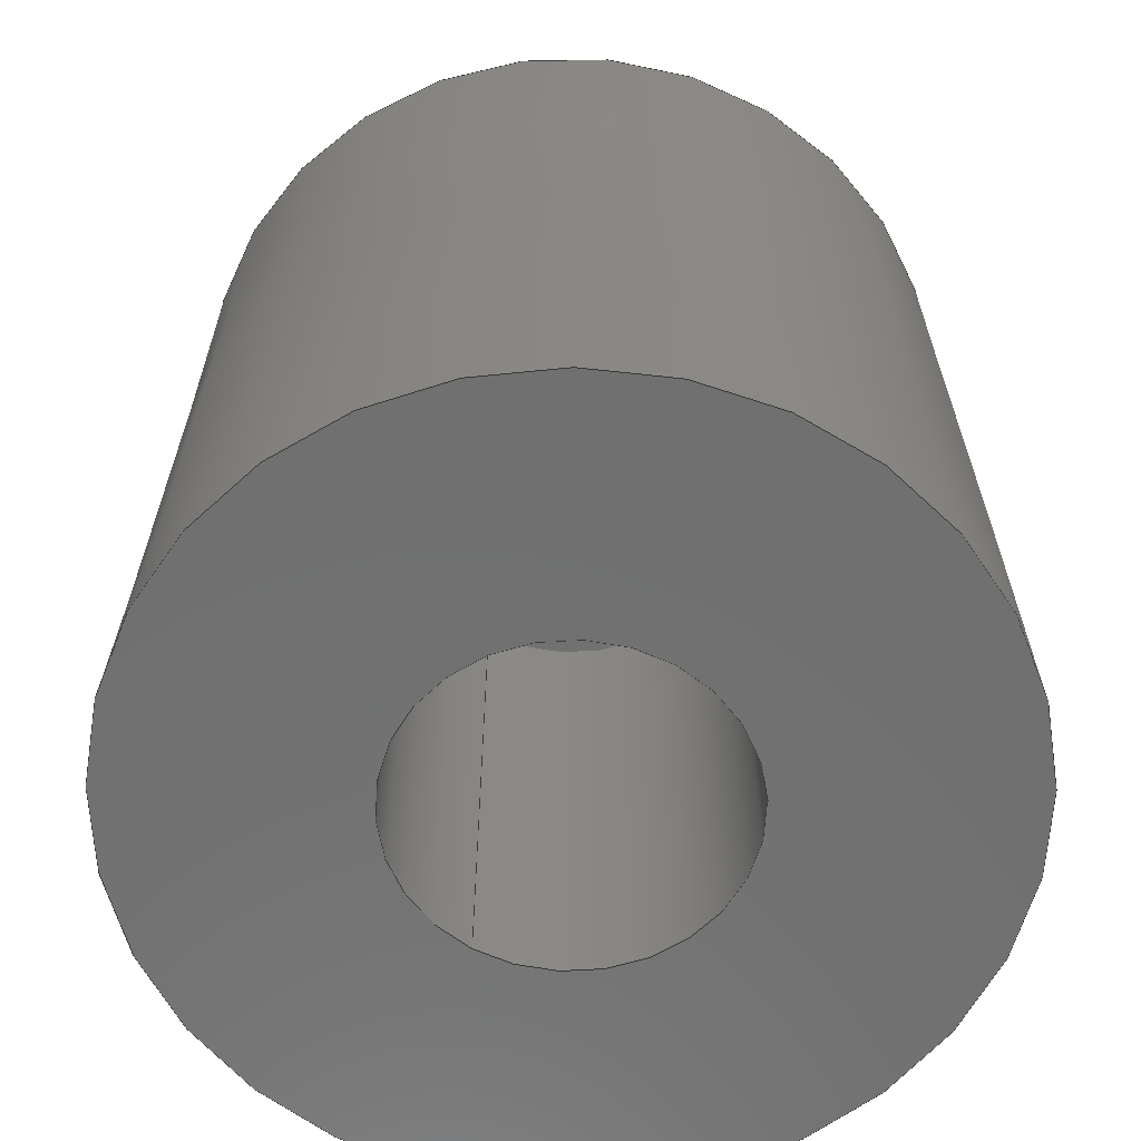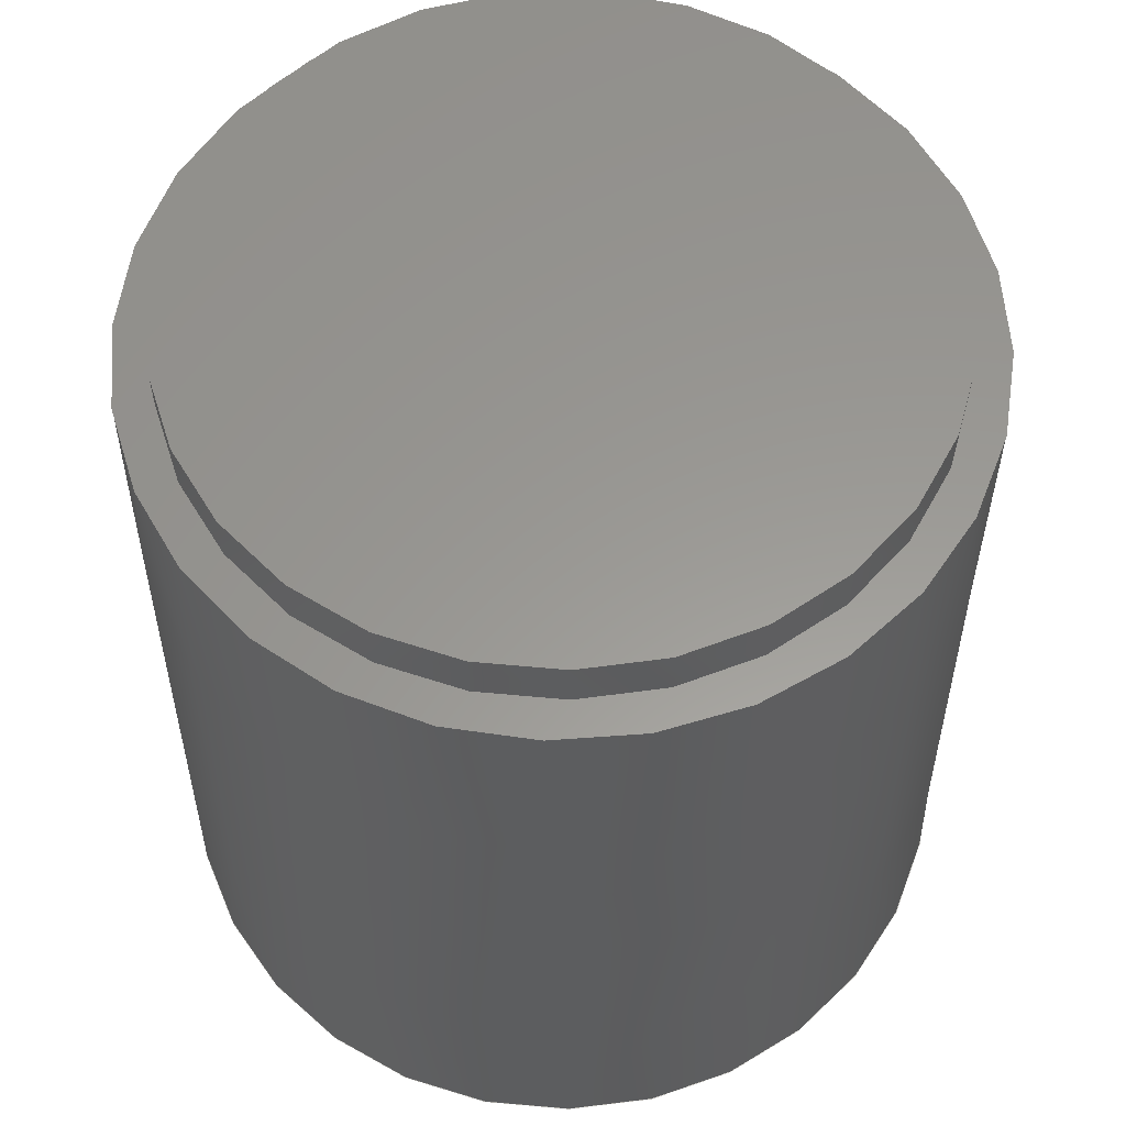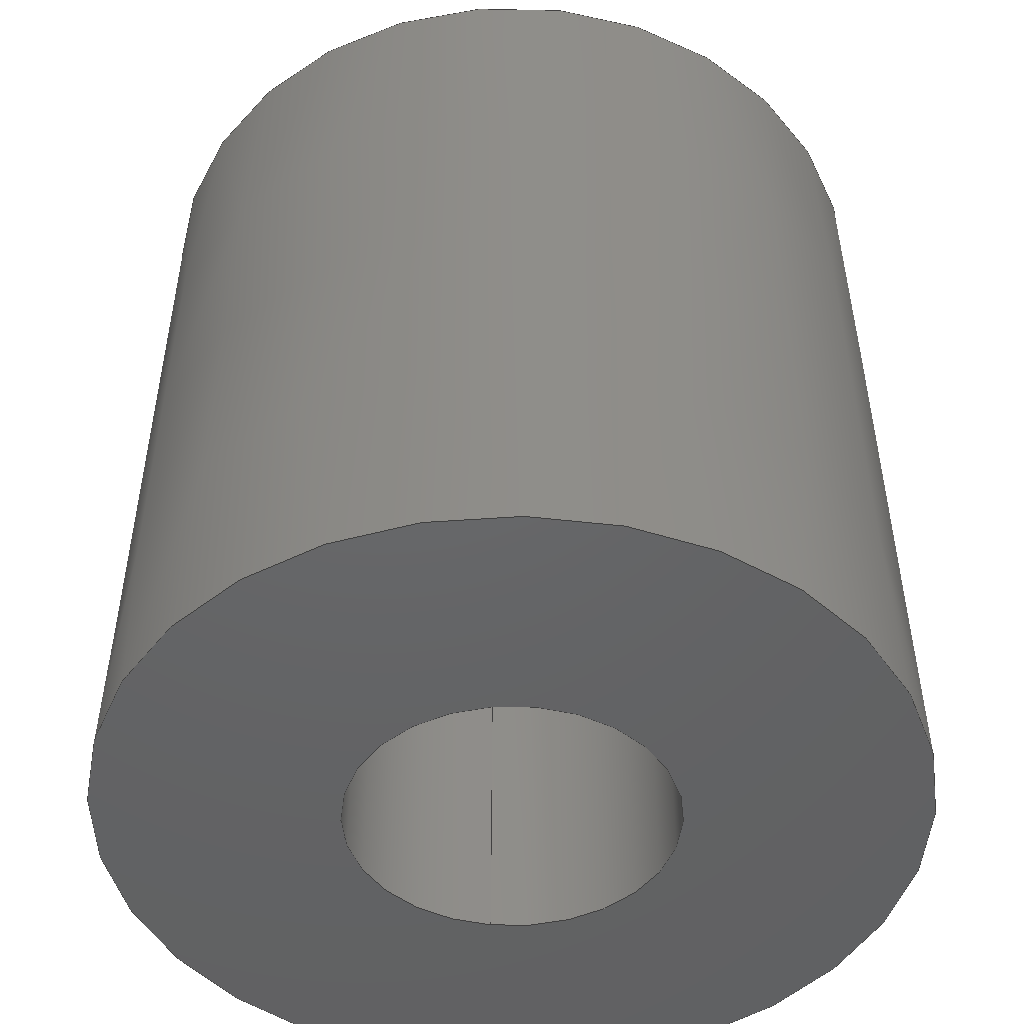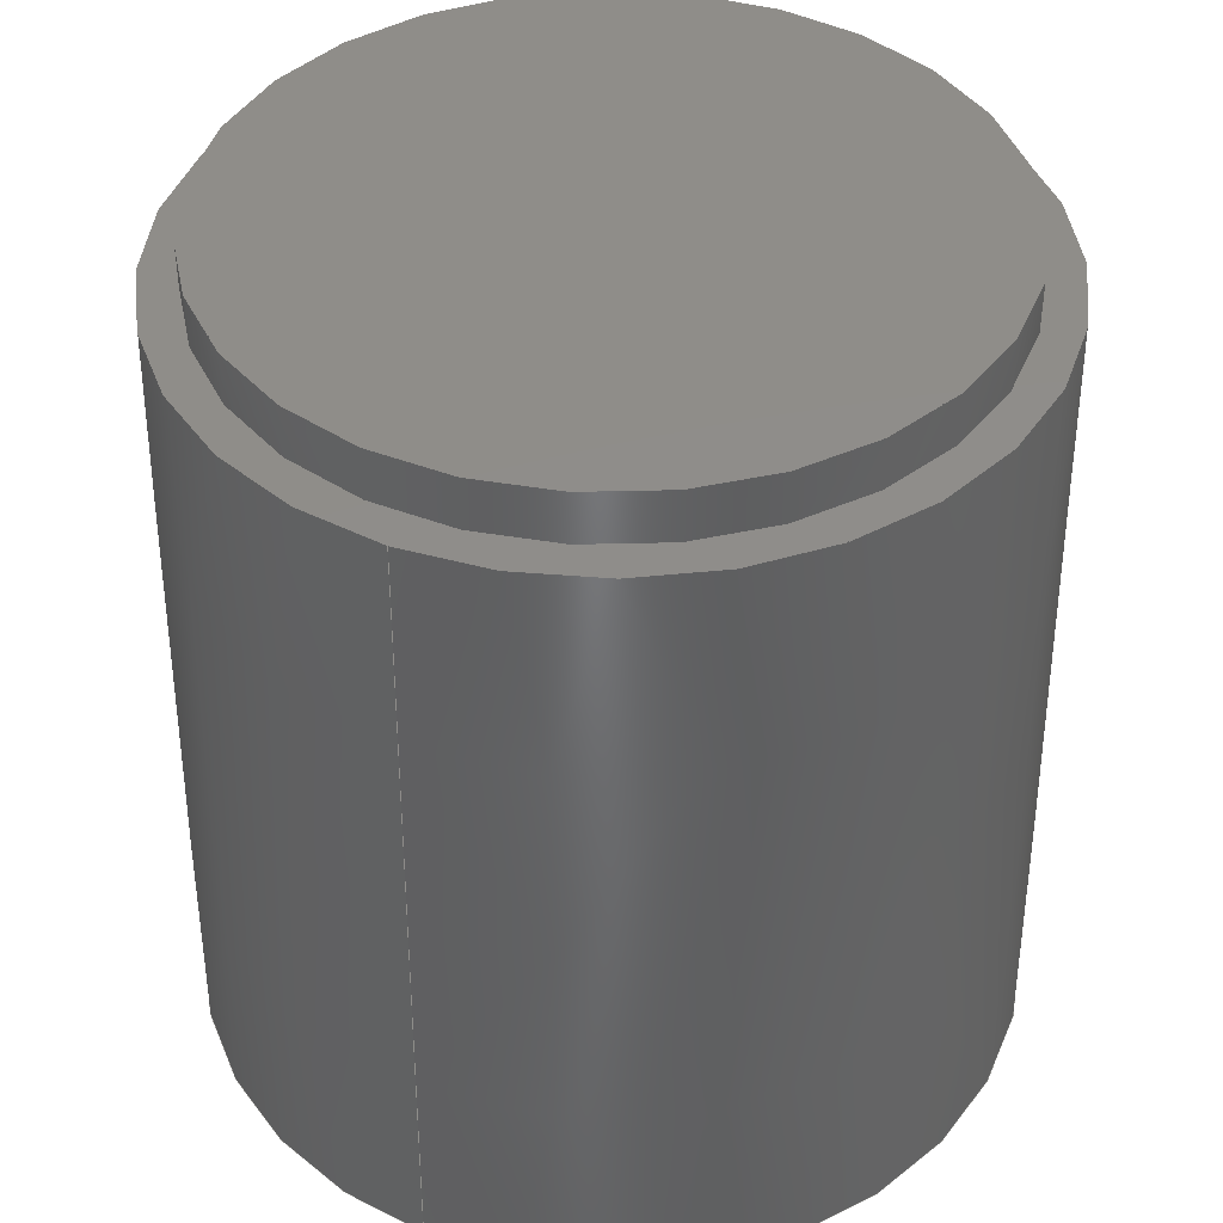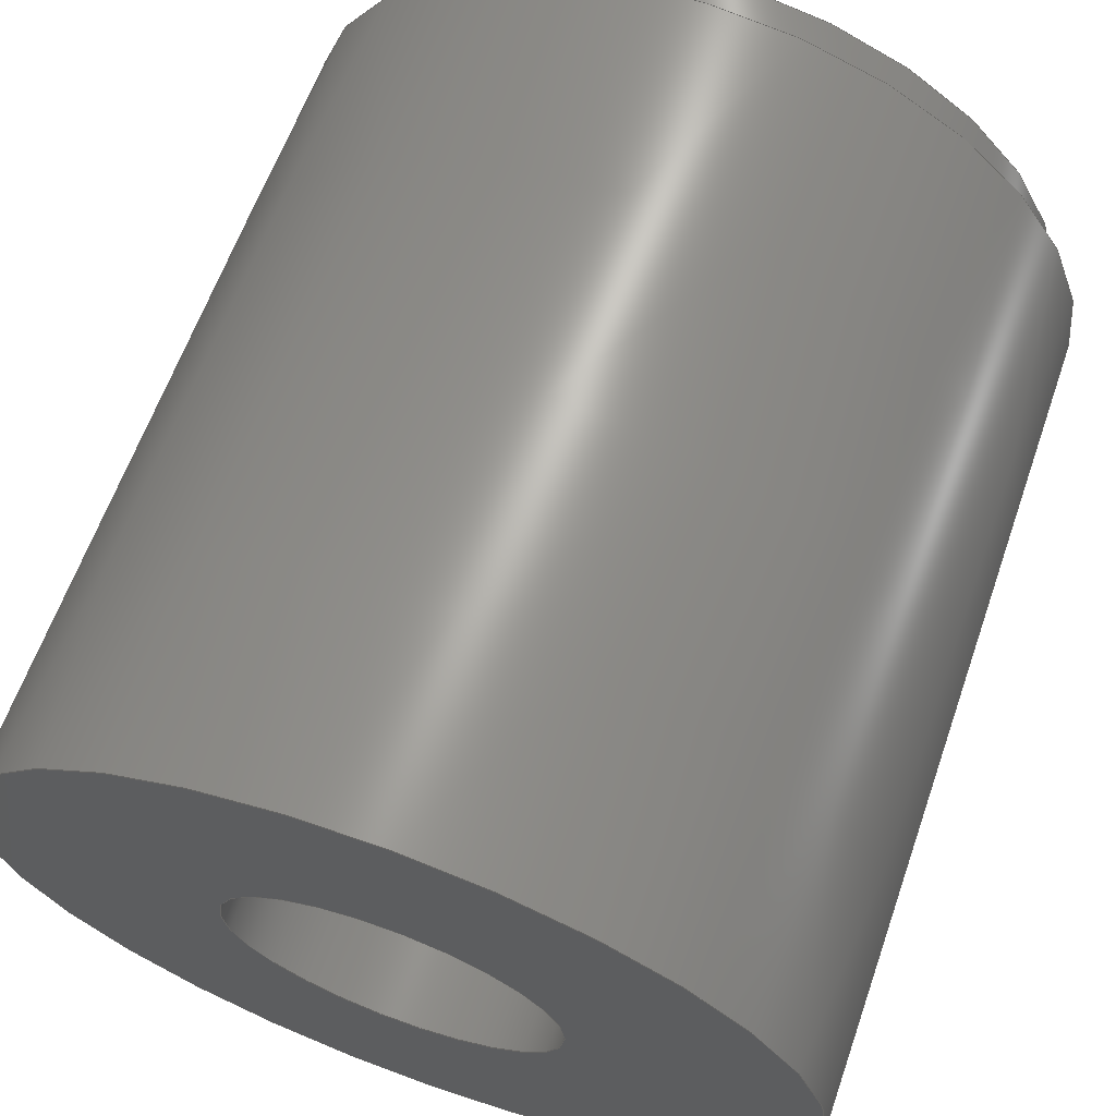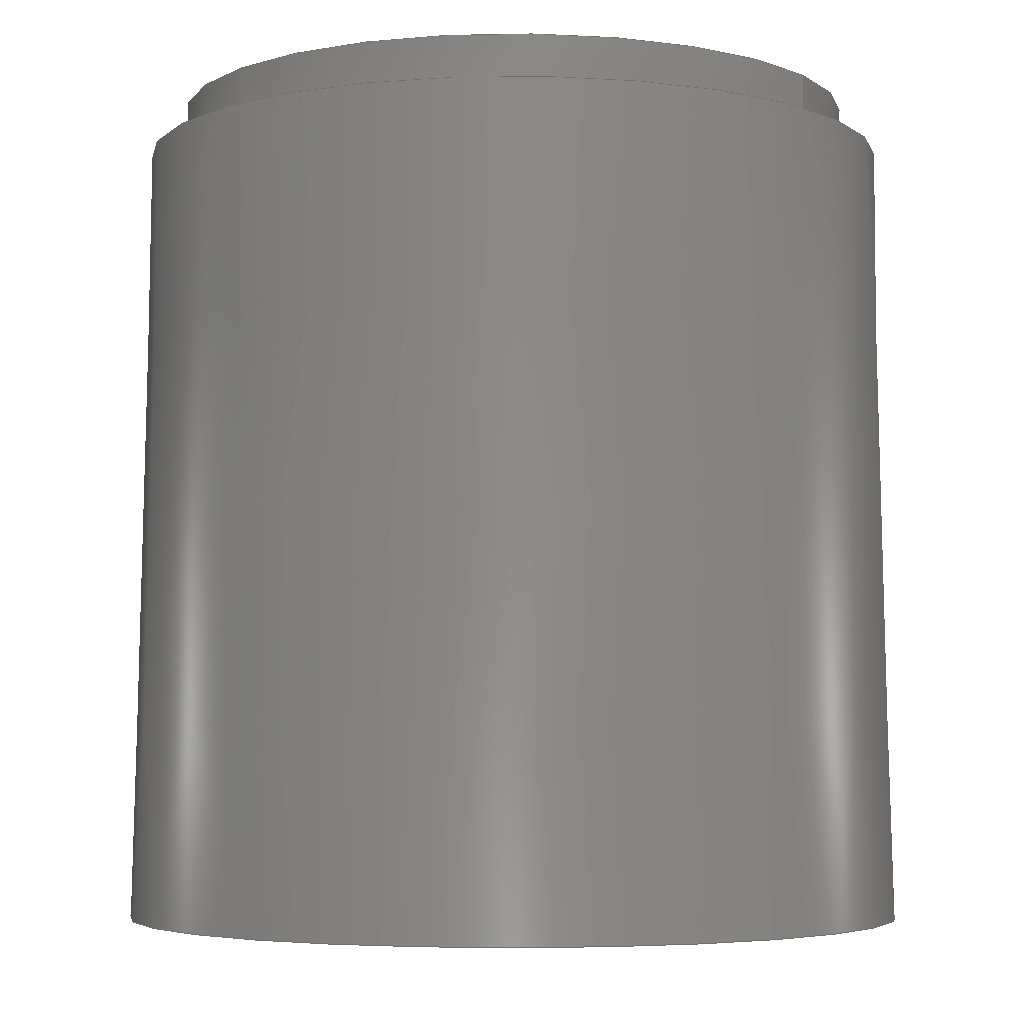
<metadata>
{"format":"step","ext":"step","renderer":"f3d","projection":"perspective","resolution":1024,"background":"white","views":[{"elev":-62.0,"azim":58.7,"up":"+Z"},{"elev":59.2,"azim":-177.9,"up":"+Z"},{"elev":-46.3,"azim":82.4,"up":"+Z"},{"elev":41.7,"azim":-65.0,"up":"+Z"},{"elev":67.2,"azim":-160.0,"up":"+Y"},{"elev":-4.6,"azim":33.7,"up":"+Z"}]}
</metadata>
<code>
ISO-10303-21;
DATA;
#1=MECHANICAL_DESIGN_GEOMETRIC_PRESENTATION_REPRESENTATION('',(#4),#167);
#2=SHAPE_REPRESENTATION_RELATIONSHIP('SRR','None',#174,#3);
#3=ADVANCED_BREP_SHAPE_REPRESENTATION('',(#5),#166);
#4=STYLED_ITEM('',(#183),#5);
#5=MANIFOLD_SOLID_BREP('Body1',#83);
#6=FACE_BOUND('',#26,.T.);
#7=FACE_BOUND('',#28,.T.);
#8=CONICAL_SURFACE('',#105,0.8,0.01745);
#9=PLANE('',#100);
#10=PLANE('',#104);
#11=PLANE('',#108);
#12=PLANE('',#109);
#13=FACE_OUTER_BOUND('',#20,.T.);
#14=FACE_OUTER_BOUND('',#21,.T.);
#15=FACE_OUTER_BOUND('',#22,.T.);
#16=FACE_OUTER_BOUND('',#23,.T.);
#17=FACE_OUTER_BOUND('',#24,.T.);
#18=FACE_OUTER_BOUND('',#25,.T.);
#19=FACE_OUTER_BOUND('',#27,.T.);
#20=EDGE_LOOP('',(#56,#57,#58,#59));
#21=EDGE_LOOP('',(#60));
#22=EDGE_LOOP('',(#61,#62,#63,#64));
#23=EDGE_LOOP('',(#65));
#24=EDGE_LOOP('',(#66,#67,#68,#69));
#25=EDGE_LOOP('',(#70));
#26=EDGE_LOOP('',(#71));
#27=EDGE_LOOP('',(#72));
#28=EDGE_LOOP('',(#73));
#29=LINE('',#146,#32);
#30=LINE('',#153,#33);
#31=LINE('',#160,#34);
#32=VECTOR('',#116,0.7);
#33=VECTOR('',#125,0.325);
#34=VECTOR('',#134,0.8);
#35=CIRCLE('',#98,0.7);
#36=CIRCLE('',#99,0.7);
#37=CIRCLE('',#102,0.325);
#38=CIRCLE('',#103,0.325);
#39=CIRCLE('',#106,0.7721);
#40=CIRCLE('',#107,0.8);
#41=VERTEX_POINT('',#143);
#42=VERTEX_POINT('',#145);
#43=VERTEX_POINT('',#150);
#44=VERTEX_POINT('',#152);
#45=VERTEX_POINT('',#157);
#46=VERTEX_POINT('',#159);
#47=EDGE_CURVE('',#41,#41,#35,.T.);
#48=EDGE_CURVE('',#41,#42,#29,.T.);
#49=EDGE_CURVE('',#42,#42,#36,.T.);
#50=EDGE_CURVE('',#43,#43,#37,.T.);
#51=EDGE_CURVE('',#43,#44,#30,.T.);
#52=EDGE_CURVE('',#44,#44,#38,.T.);
#53=EDGE_CURVE('',#45,#45,#39,.T.);
#54=EDGE_CURVE('',#45,#46,#31,.T.);
#55=EDGE_CURVE('',#46,#46,#40,.T.);
#56=ORIENTED_EDGE('',*,*,#47,.F.);
#57=ORIENTED_EDGE('',*,*,#48,.T.);
#58=ORIENTED_EDGE('',*,*,#49,.F.);
#59=ORIENTED_EDGE('',*,*,#48,.F.);
#60=ORIENTED_EDGE('',*,*,#47,.T.);
#61=ORIENTED_EDGE('',*,*,#50,.F.);
#62=ORIENTED_EDGE('',*,*,#51,.T.);
#63=ORIENTED_EDGE('',*,*,#52,.T.);
#64=ORIENTED_EDGE('',*,*,#51,.F.);
#65=ORIENTED_EDGE('',*,*,#52,.F.);
#66=ORIENTED_EDGE('',*,*,#53,.T.);
#67=ORIENTED_EDGE('',*,*,#54,.T.);
#68=ORIENTED_EDGE('',*,*,#55,.T.);
#69=ORIENTED_EDGE('',*,*,#54,.F.);
#70=ORIENTED_EDGE('',*,*,#53,.F.);
#71=ORIENTED_EDGE('',*,*,#49,.T.);
#72=ORIENTED_EDGE('',*,*,#55,.F.);
#73=ORIENTED_EDGE('',*,*,#50,.T.);
#74=CYLINDRICAL_SURFACE('',#97,0.7);
#75=CYLINDRICAL_SURFACE('',#101,0.325);
#76=ADVANCED_FACE('',(#13),#74,.T.);
#77=ADVANCED_FACE('',(#14),#9,.T.);
#78=ADVANCED_FACE('',(#15),#75,.F.);
#79=ADVANCED_FACE('',(#16),#10,.F.);
#80=ADVANCED_FACE('',(#17),#8,.T.);
#81=ADVANCED_FACE('',(#18,#6),#11,.T.);
#82=ADVANCED_FACE('',(#19,#7),#12,.F.);
#83=CLOSED_SHELL('',(#76,#77,#78,#79,#80,#81,#82));
#84=DERIVED_UNIT_ELEMENT(#86,1);
#85=DERIVED_UNIT_ELEMENT(#169,3);
#86=(
MASS_UNIT()
NAMED_UNIT(*)
SI_UNIT(.KILO.,.GRAM.)
);
#87=DERIVED_UNIT((#84,#85));
#88=MEASURE_REPRESENTATION_ITEM('density measure',
POSITIVE_RATIO_MEASURE(7850),#87);
#89=PROPERTY_DEFINITION_REPRESENTATION(#94,#91);
#90=PROPERTY_DEFINITION_REPRESENTATION(#95,#92);
#91=REPRESENTATION('material name',(#93),#166);
#92=REPRESENTATION('density',(#88),#166);
#93=DESCRIPTIVE_REPRESENTATION_ITEM('Steel','Steel');
#94=PROPERTY_DEFINITION('material property','material name',#176);
#95=PROPERTY_DEFINITION('material property','density of part',#176);
#96=AXIS2_PLACEMENT_3D('placement',#141,#110,#111);
#97=AXIS2_PLACEMENT_3D('',#142,#112,#113);
#98=AXIS2_PLACEMENT_3D('',#144,#114,#115);
#99=AXIS2_PLACEMENT_3D('',#147,#117,#118);
#100=AXIS2_PLACEMENT_3D('',#148,#119,#120);
#101=AXIS2_PLACEMENT_3D('',#149,#121,#122);
#102=AXIS2_PLACEMENT_3D('',#151,#123,#124);
#103=AXIS2_PLACEMENT_3D('',#154,#126,#127);
#104=AXIS2_PLACEMENT_3D('',#155,#128,#129);
#105=AXIS2_PLACEMENT_3D('',#156,#130,#131);
#106=AXIS2_PLACEMENT_3D('',#158,#132,#133);
#107=AXIS2_PLACEMENT_3D('',#161,#135,#136);
#108=AXIS2_PLACEMENT_3D('',#162,#137,#138);
#109=AXIS2_PLACEMENT_3D('',#163,#139,#140);
#110=DIRECTION('axis',(0,0,1));
#111=DIRECTION('refdir',(1,0,0));
#112=DIRECTION('center_axis',(0,0,1));
#113=DIRECTION('ref_axis',(-1,0,0));
#114=DIRECTION('center_axis',(0,0,1));
#115=DIRECTION('ref_axis',(-1,0,0));
#116=DIRECTION('',(0,0,-1));
#117=DIRECTION('center_axis',(0,0,-1));
#118=DIRECTION('ref_axis',(-1,0,0));
#119=DIRECTION('center_axis',(0,0,1));
#120=DIRECTION('ref_axis',(-1,0,0));
#121=DIRECTION('center_axis',(0,0,1));
#122=DIRECTION('ref_axis',(1,0,0));
#123=DIRECTION('center_axis',(0,0,1));
#124=DIRECTION('ref_axis',(1,0,0));
#125=DIRECTION('',(0,0,1));
#126=DIRECTION('center_axis',(0,0,1));
#127=DIRECTION('ref_axis',(1,0,0));
#128=DIRECTION('center_axis',(0,0,1));
#129=DIRECTION('ref_axis',(1,0,0));
#130=DIRECTION('center_axis',(0,0,-1));
#131=DIRECTION('ref_axis',(1,0,0));
#132=DIRECTION('center_axis',(0,0,-1));
#133=DIRECTION('ref_axis',(1,0,0));
#134=DIRECTION('',(-0.01745,-2.137e-18,-0.9998));
#135=DIRECTION('center_axis',(0,0,1));
#136=DIRECTION('ref_axis',(1,0,0));
#137=DIRECTION('center_axis',(0,0,1));
#138=DIRECTION('ref_axis',(1,0,0));
#139=DIRECTION('center_axis',(0,0,1));
#140=DIRECTION('ref_axis',(1,0,0));
#141=CARTESIAN_POINT('',(0,0,0));
#142=CARTESIAN_POINT('Origin',(0,0,1.6));
#143=CARTESIAN_POINT('',(0.7,8.573e-17,1.7));
#144=CARTESIAN_POINT('Origin',(0,0,1.7));
#145=CARTESIAN_POINT('',(0.7,8.573e-17,1.6));
#146=CARTESIAN_POINT('',(0.7,8.573e-17,1.6));
#147=CARTESIAN_POINT('Origin',(0,0,1.6));
#148=CARTESIAN_POINT('Origin',(0,0,1.7));
#149=CARTESIAN_POINT('Origin',(0,0,0));
#150=CARTESIAN_POINT('',(-0.325,-3.98e-17,0));
#151=CARTESIAN_POINT('Origin',(0,0,0));
#152=CARTESIAN_POINT('',(-0.325,-3.98e-17,1.1));
#153=CARTESIAN_POINT('',(-0.325,-3.98e-17,0));
#154=CARTESIAN_POINT('Origin',(0,0,1.1));
#155=CARTESIAN_POINT('Origin',(0,0,1.1));
#156=CARTESIAN_POINT('Origin',(0,0,0));
#157=CARTESIAN_POINT('',(-0.7721,-9.455e-17,1.6));
#158=CARTESIAN_POINT('Origin',(0,0,1.6));
#159=CARTESIAN_POINT('',(-0.8,-9.797e-17,0));
#160=CARTESIAN_POINT('',(-0.8,-9.797e-17,0));
#161=CARTESIAN_POINT('Origin',(0,0,0));
#162=CARTESIAN_POINT('Origin',(0,0,1.6));
#163=CARTESIAN_POINT('Origin',(0,0,0));
#164=UNCERTAINTY_MEASURE_WITH_UNIT(LENGTH_MEASURE(0.001),#168,
'DISTANCE_ACCURACY_VALUE',
'Maximum model space distance between geometric entities at asserted c
onnectivities');
#165=UNCERTAINTY_MEASURE_WITH_UNIT(LENGTH_MEASURE(0.001),#168,
'DISTANCE_ACCURACY_VALUE',
'Maximum model space distance between geometric entities at asserted c
onnectivities');
#166=(
GEOMETRIC_REPRESENTATION_CONTEXT(3)
GLOBAL_UNCERTAINTY_ASSIGNED_CONTEXT((#164))
GLOBAL_UNIT_ASSIGNED_CONTEXT((#168,#170,#171))
REPRESENTATION_CONTEXT('','3D')
);
#167=(
GEOMETRIC_REPRESENTATION_CONTEXT(3)
GLOBAL_UNCERTAINTY_ASSIGNED_CONTEXT((#165))
GLOBAL_UNIT_ASSIGNED_CONTEXT((#168,#170,#171))
REPRESENTATION_CONTEXT('','3D')
);
#168=(
LENGTH_UNIT()
NAMED_UNIT(*)
SI_UNIT(.CENTI.,.METRE.)
);
#169=(
LENGTH_UNIT()
NAMED_UNIT(*)
SI_UNIT($,.METRE.)
);
#170=(
NAMED_UNIT(*)
PLANE_ANGLE_UNIT()
SI_UNIT($,.RADIAN.)
);
#171=(
NAMED_UNIT(*)
SI_UNIT($,.STERADIAN.)
SOLID_ANGLE_UNIT()
);
#172=SHAPE_DEFINITION_REPRESENTATION(#173,#174);
#173=PRODUCT_DEFINITION_SHAPE('',$,#176);
#174=SHAPE_REPRESENTATION('',(#96),#166);
#175=PRODUCT_DEFINITION_CONTEXT('part definition',#180,'design');
#176=PRODUCT_DEFINITION('Untitled','Untitled',#177,#175);
#177=PRODUCT_DEFINITION_FORMATION('',$,#182);
#178=PRODUCT_RELATED_PRODUCT_CATEGORY('Untitled','Untitled',(#182));
#179=APPLICATION_PROTOCOL_DEFINITION('international standard',
'automotive_design',2009,#180);
#180=APPLICATION_CONTEXT(
'Core Data for Automotive Mechanical Design Process');
#181=PRODUCT_CONTEXT('part definition',#180,'mechanical');
#182=PRODUCT('Untitled','Untitled',$,(#181));
#183=PRESENTATION_STYLE_ASSIGNMENT((#184));
#184=SURFACE_STYLE_USAGE(.BOTH.,#185);
#185=SURFACE_SIDE_STYLE('',(#186));
#186=SURFACE_STYLE_FILL_AREA(#187);
#187=FILL_AREA_STYLE('Steel - Satin',(#188));
#188=FILL_AREA_STYLE_COLOUR('Steel - Satin',#189);
#189=COLOUR_RGB('Steel - Satin',0.6275,0.6275,0.6275);
ENDSEC;
END-ISO-10303-21;

</code>
